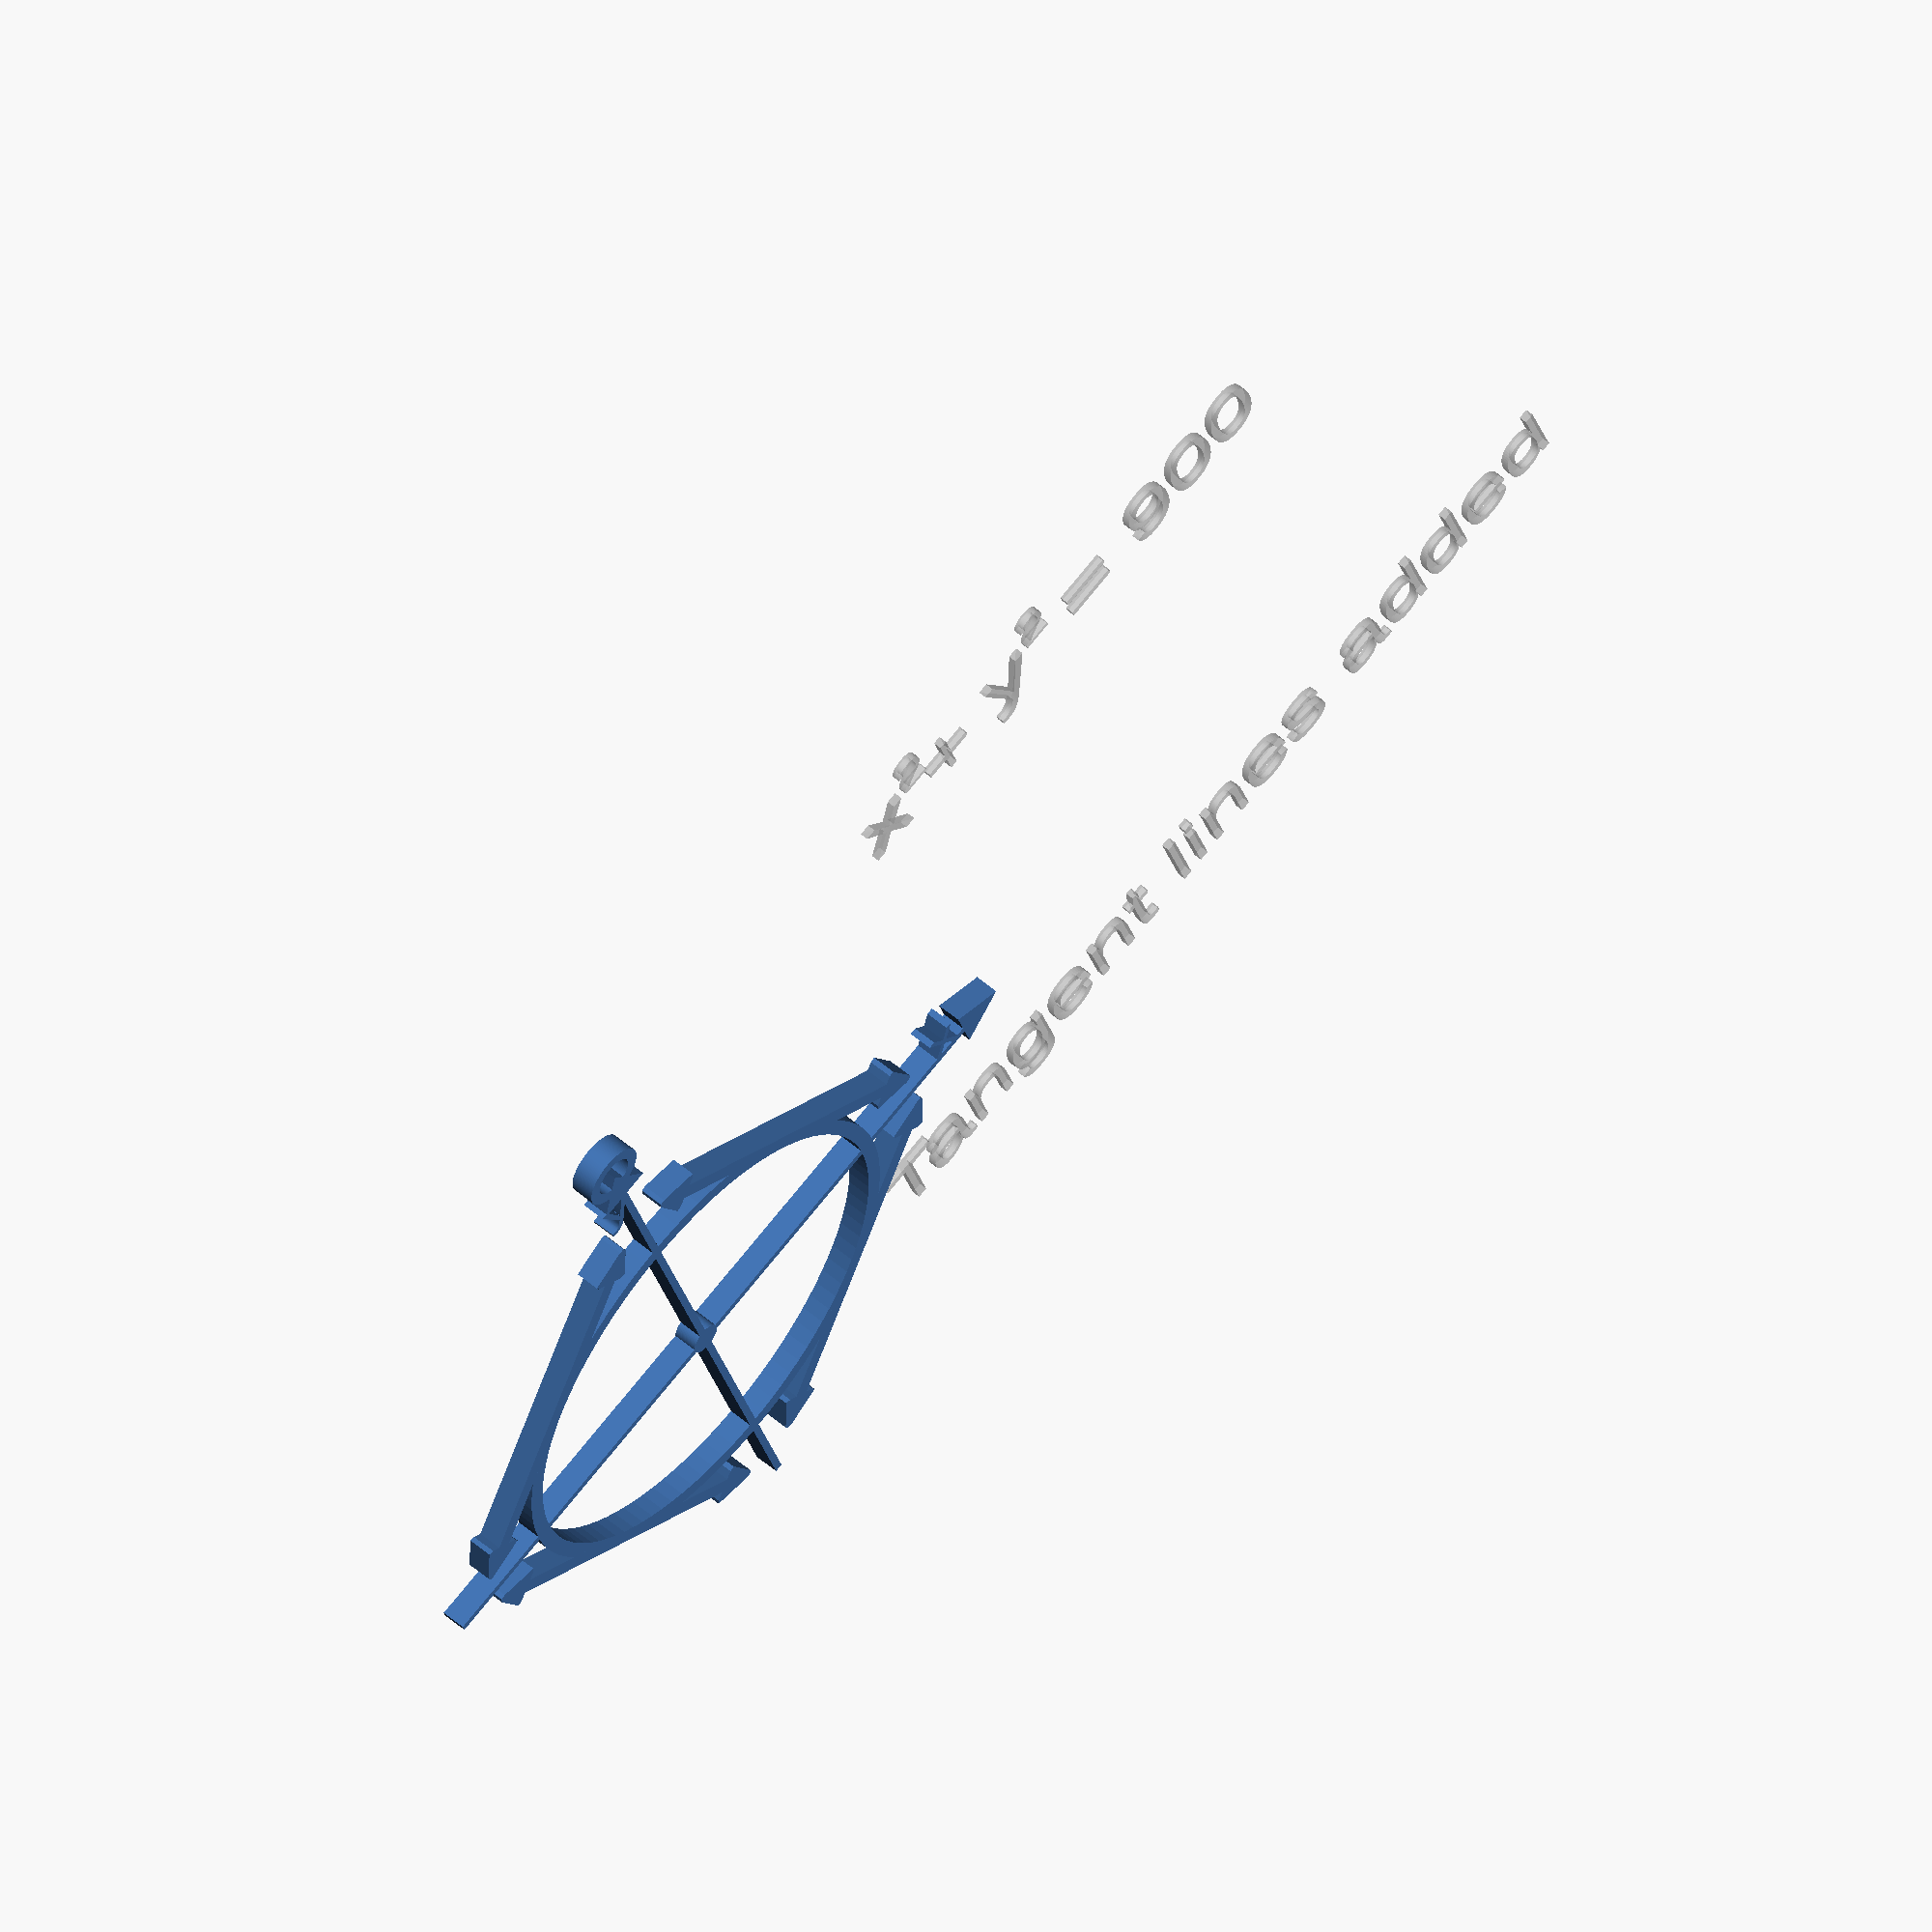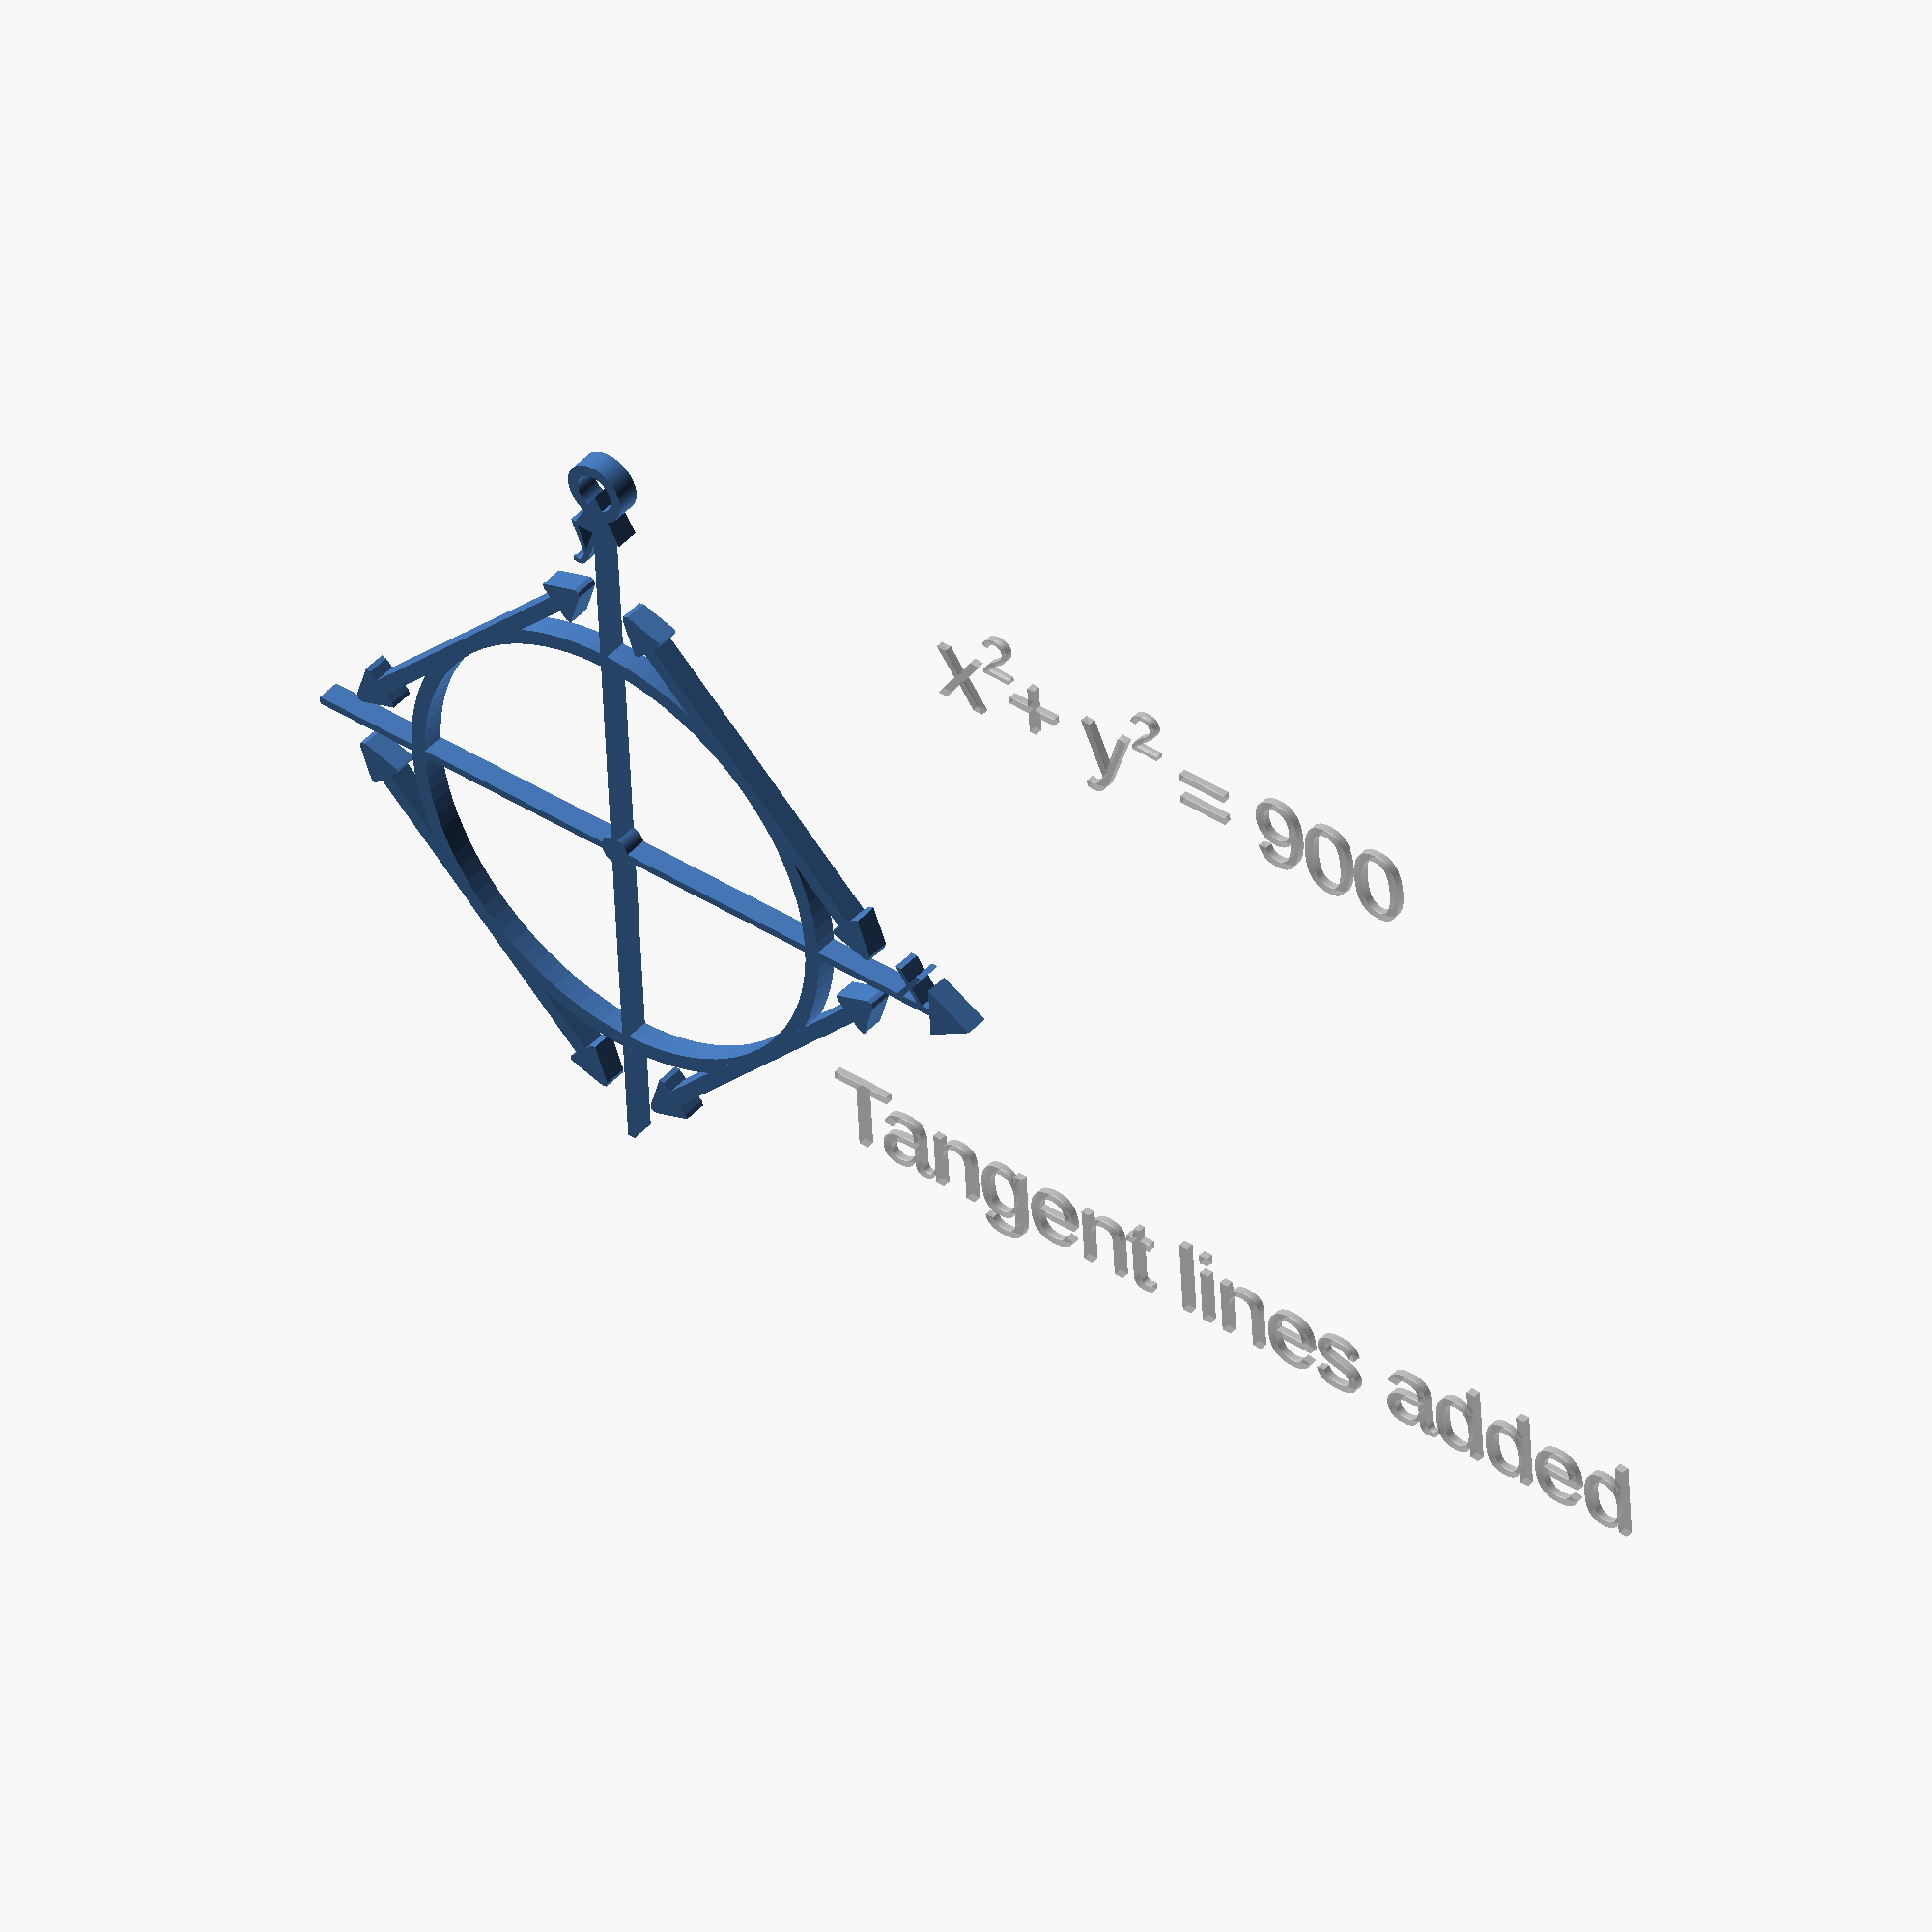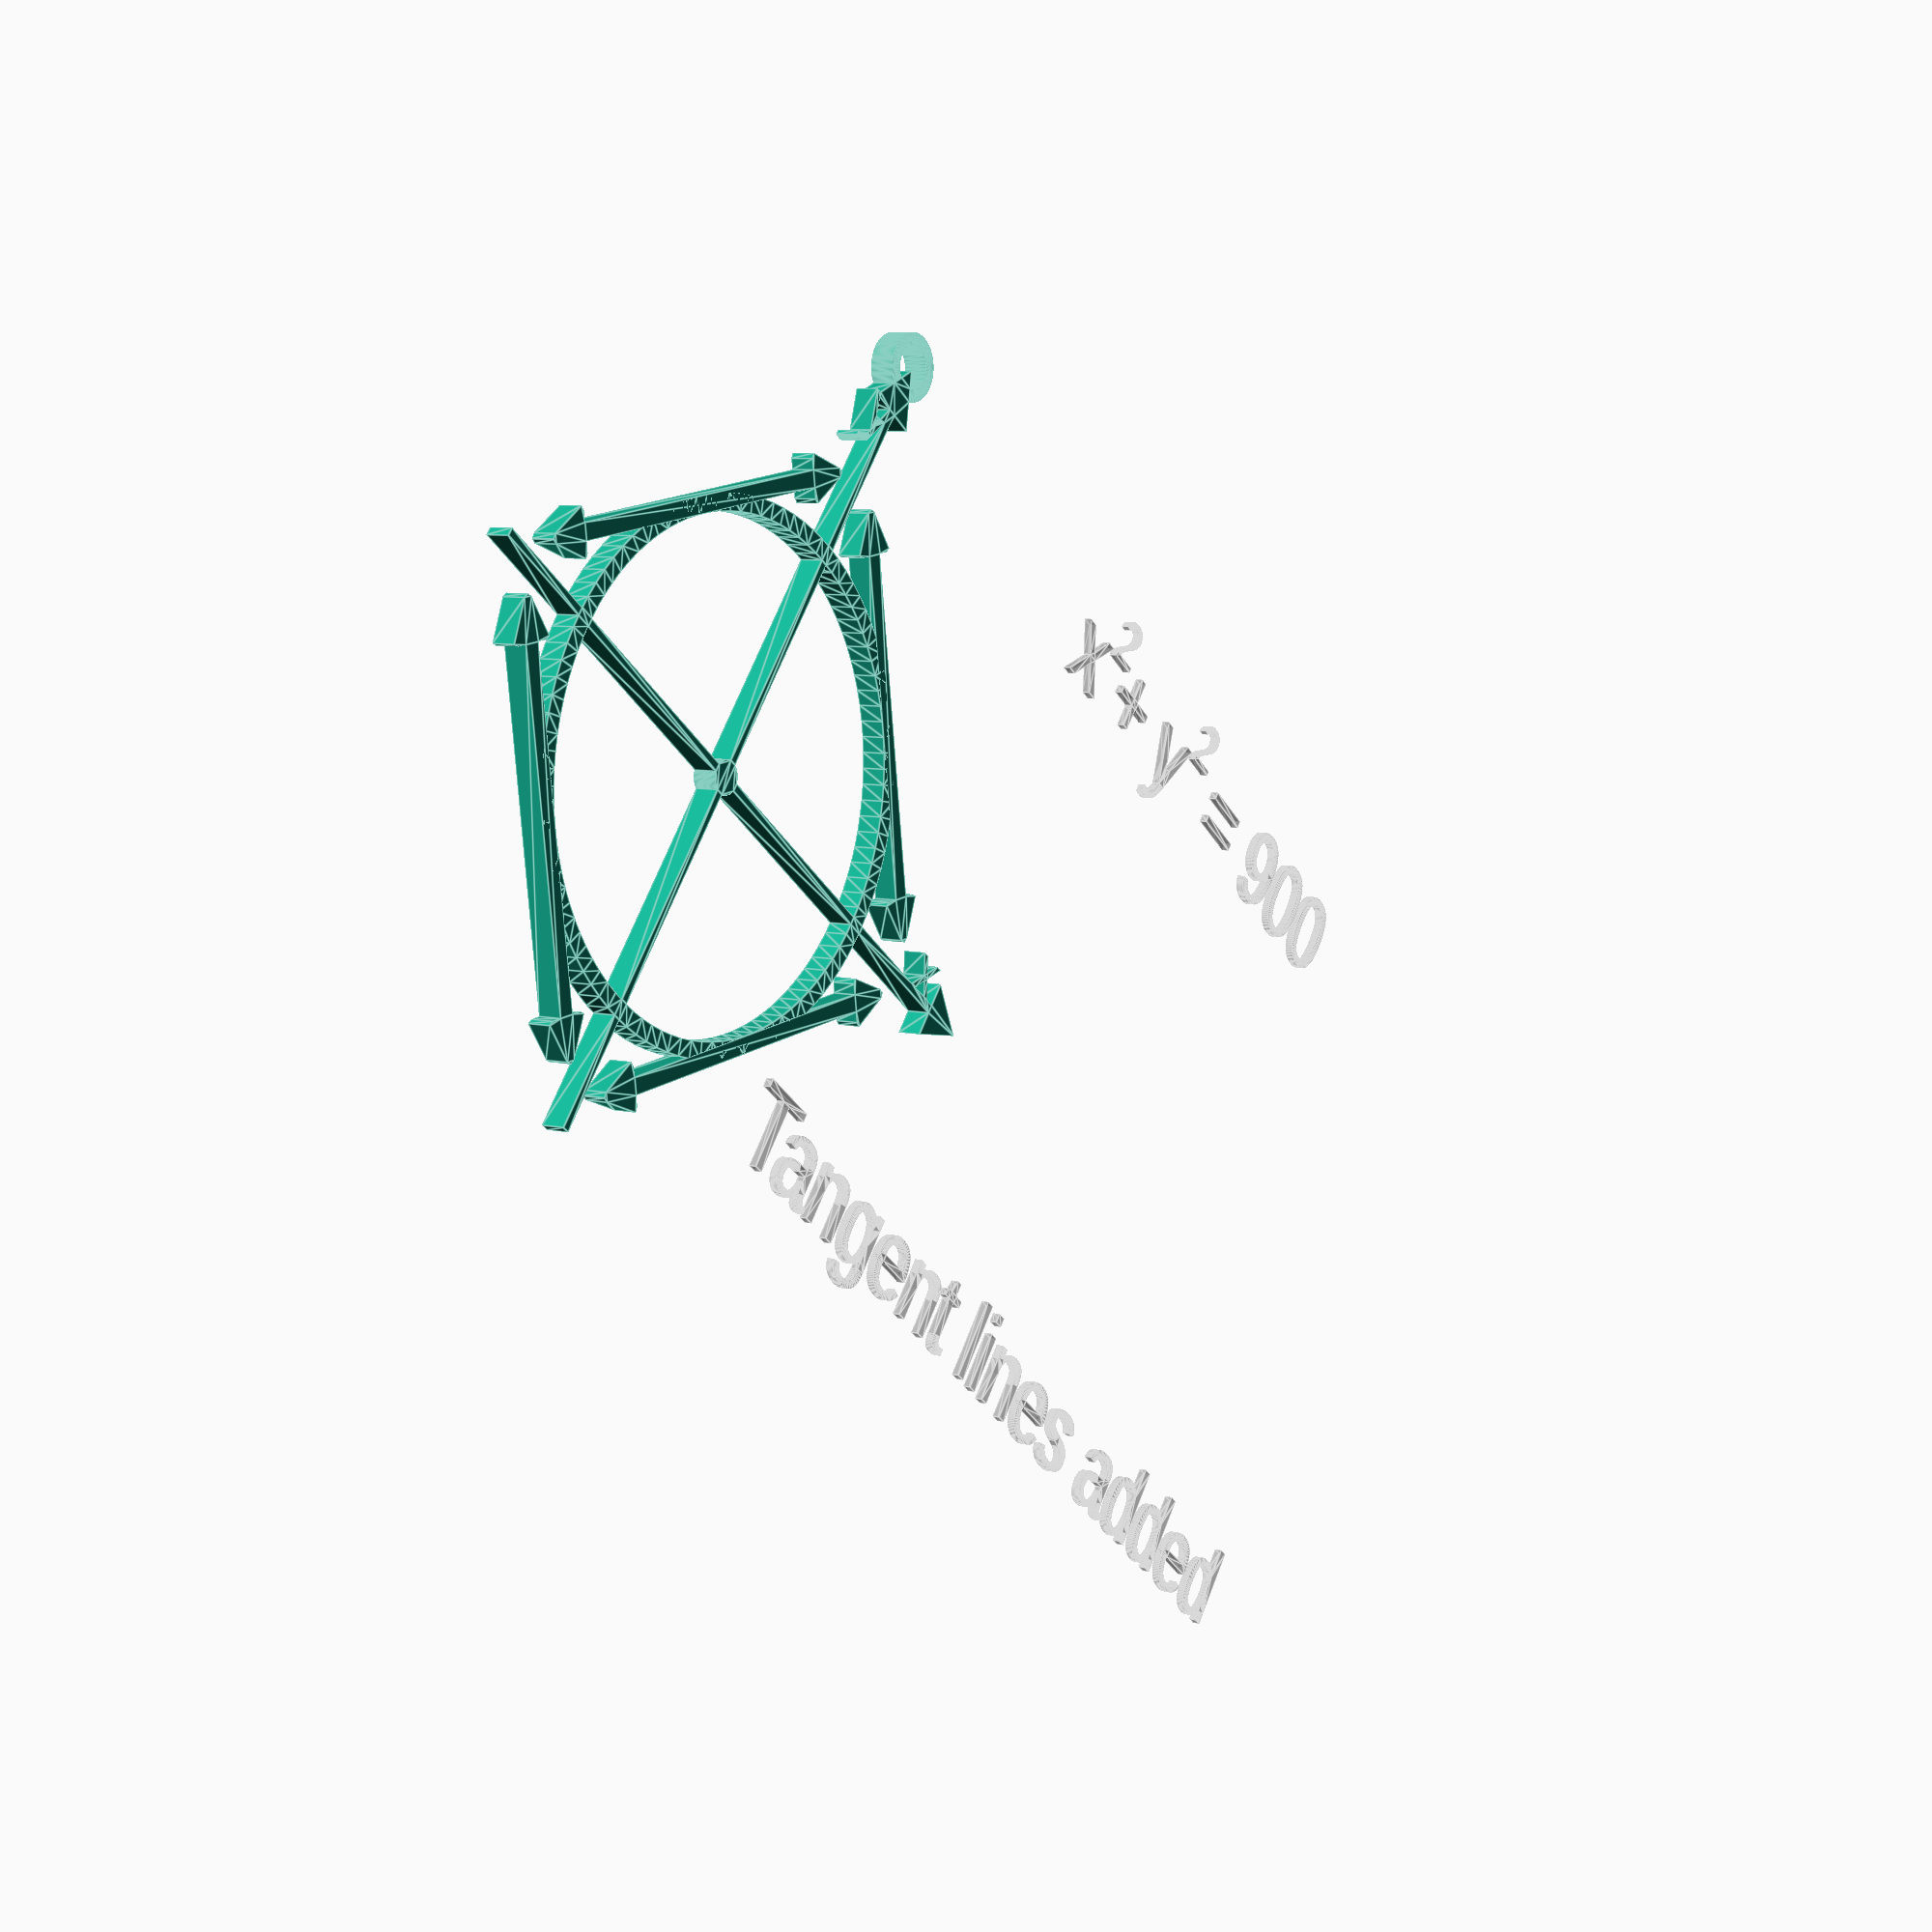
<openscad>
Nnumber = 01572818; // Put your N number here without the 'N'


radius = 30;
thickness = 2;

pointThickness = 2;

facets = 100;


/*[Axes]*/
xmin = -45;
xmax = 50;
ymin = -45;
ymax = 52;




$fn = facets;

angleForPts = getAngles();
echo("angles: ", angleForPts);
echo(radius, angleForPts[0],angleForPts[1],angleForPts[2],angleForPts[3]);
echo("points");
pts = getPts(r = radius, angleForPts);
echo(pts);



// Have you noticed that openSCAD circlss aren't really circles, they're discs? A circle is just the outer edge of what openSCAD calls a circle.
//
// justCircle() gives a closer approximation to a circle by creating a thin annulus with a given thickness. 
//
// By default it is centered at the given radius, which means half the thickness will be inside the circle and half will be outside the circle.
// 
// For extra credit and fame you can write the two other versions of the *align* variable - 
// align = "inner" in which the entire thickness is inside the circle, just touching the edge of the circle at the given radius
// align = "outer" in which the entire thickness is outside the circle, just touching the edge of the circle at the given radius
// if you have any questions, ask!

module justCircle(radius = 10, thickness = 1, align = "center") {

    // look up "assert", it's helpful for writting code that doesn't have unexpected behavior

    assert( (radius > 0) && (thickness > 0) , "What does a zero or negative radius or thickness even mean?!");

    if (align == "center") {
        
        assert(thickness <= 2*radius, "For a center aligned circle the thickness can be no greater than twice the radius");


        // We take one circle expanded out by half the thickness. Then we remove from it (the difference) another circle that has been contracted by half the thickness, leaving an annulus with the expected thickness
        
        difference() {
        
            circle(r = radius + thickness / 2);
        
            circle(r = radius - thickness / 2);
        
        }
        
    }
    else if (align == "inner") {
    
        echo("Write the correct code to get your name up in lights for future semesters! (and some extra credit too)");
    
    }
    else if (align == "outer") {
    
        echo("Write the correct code to get your name up in lights for future semesters! (and some extra credit too)");
    
    }
    else {
    
        echo("If you can see this then the good news is that your vision is still working.  But the bad news is that you likely had a typo. It happens, don't beat yourself up about it. I laugh at myself when I do it.");
        
    } // end all the align shennanigans


} // end justCircle()

module makeAxes(xmin = -10, xmax = 10, ymin = -10, ymax = 10) {

xsize = xmax - xmin;
ysize = ymax - ymin;

    // x-axis is 1 unit thick in the y direction, so half the axis has positive y values and half has negative

    translate([(xmin+xmax)/2,0,0])
    square([xsize, 1], center = true);

    // y-axis
    translate([0,(ymin+ymax)/2,0])    
    square([1, ysize], center = true);

}

function getAngles(Nnumber = 00013473) = [rands(1, 81, 1, Nnumber),rands(91, 179, 1, Nnumber),rands(181, 269, 1, Nnumber),rands(271, 359, 1, Nnumber)];

function getPts(r = radius, angles = [45,135,225,315]) = 
    
    [[r*cos(angles[0][0]),r*sin(angles[0][0])],
    [r*cos(angles[1][0]),r*sin(angles[1][0])],
    [r*cos(angles[2][0]),r*sin(angles[2][0])], 
    [r*cos(angles[3][0]),r*sin(angles[3][0])]];
    
    


module makeCircleWithPoints() {

linear_extrude(height=3)

union() {

    %translate([50,50]) text("x + y  = 900");
    %translate([57,57]) text("2        2", size = 6);

    makeAxes(xmin = xmin, xmax = xmax, ymin = ymin, ymax = ymax);

    translate([xmax,0,0])
    circle(r=pointThickness+2,$fn = 3);

    translate([xmax-5,0.25,0])
    text("x", size = 6, font="Pacifico:style=Regular",halign="center");
    //color("red", 0.6) 
    justCircle(radius = radius, thickness = thickness);

    translate([0,ymax,0])
    rotate([0,0,90])
    circle(r=pointThickness+2,$fn = 3);

    translate([0.25,ymax-6,0])
    text("y", size = 6, font="Pacifico:style=Regular", halign = "right");

    
    
       for( i = pts ) {

         
        translate(i)
        circle(r=pointThickness);

        
        }// end for


        translate([0,ymax+4.5])   difference() {
            offset(r=2)
            circle(r=pointThickness);
            
            offset(r=0.5)
            circle(r=pointThickness);
            
        }
    
    
    } // end union

    
} // end makeCircleWithPoints

// This module makes a line of a required thickness and length and arrows on the end
module makeLine(point, slope) {
    rotationAngle = atan(slope);
    translate(point)
    rotate([0,0, rotationAngle])
    linear_extrude(height=3)
    union() {
        square([1.5*radius, thickness], center = true);

        hull() {
            translate([1.5*radius/2,thickness/1.75])
            rotate([0,0,-30])
            square([1.5*radius/8,thickness/3],center=true);

            translate([1.5*radius/2,-1*thickness/1.75])
            rotate([0,0,30])
            square([1.5*radius/8,thickness/3],center=true);
        }

        hull() {
            translate([-1*1.5*radius/2,thickness/1.75])
            rotate([0,0,30])
            square([1.5*radius/8,thickness/3],center=true);

            translate([-1*1.5*radius/2,-1*thickness/1.75])
            rotate([0,0,-30])
            square([1.5*radius/8,thickness/3],center=true);
        }
    }
}



//Example of a line placed at the 330 degree angle (so the ordered pairs are (radius * cos(330 degrees), radius & sin(330 degrees));
module simpleExample() {
    union() {
        makeCircleWithPoints();

        // Tangent lines at calculated points
        makeLine([15*sqrt(2), 15*sqrt(2)], -1);
        makeLine([-15*sqrt(2), 15*sqrt(2)], 1);
        makeLine([-15*sqrt(2), -15*sqrt(2)], -1);
        makeLine([15*sqrt(2), -15*sqrt(2)], 1);

        %translate([30,-30])
        text("Tangent lines added");
    }
}


simpleExample();

//makeCircleWithPoints();


//makeLine();

// The lines below should give errors if you try to run them. Can you guess why?
//justCircle(radius = 10, thickness = 20.1);
//justCircle(radius = -10, thickness = 1);
//justCircle(radius = 10, thickness = -1);


</openscad>
<views>
elev=122.9 azim=163.2 roll=228.5 proj=o view=solid
elev=316.3 azim=356.8 roll=39.3 proj=o view=solid
elev=353.2 azim=37.9 roll=305.5 proj=p view=edges
</views>
